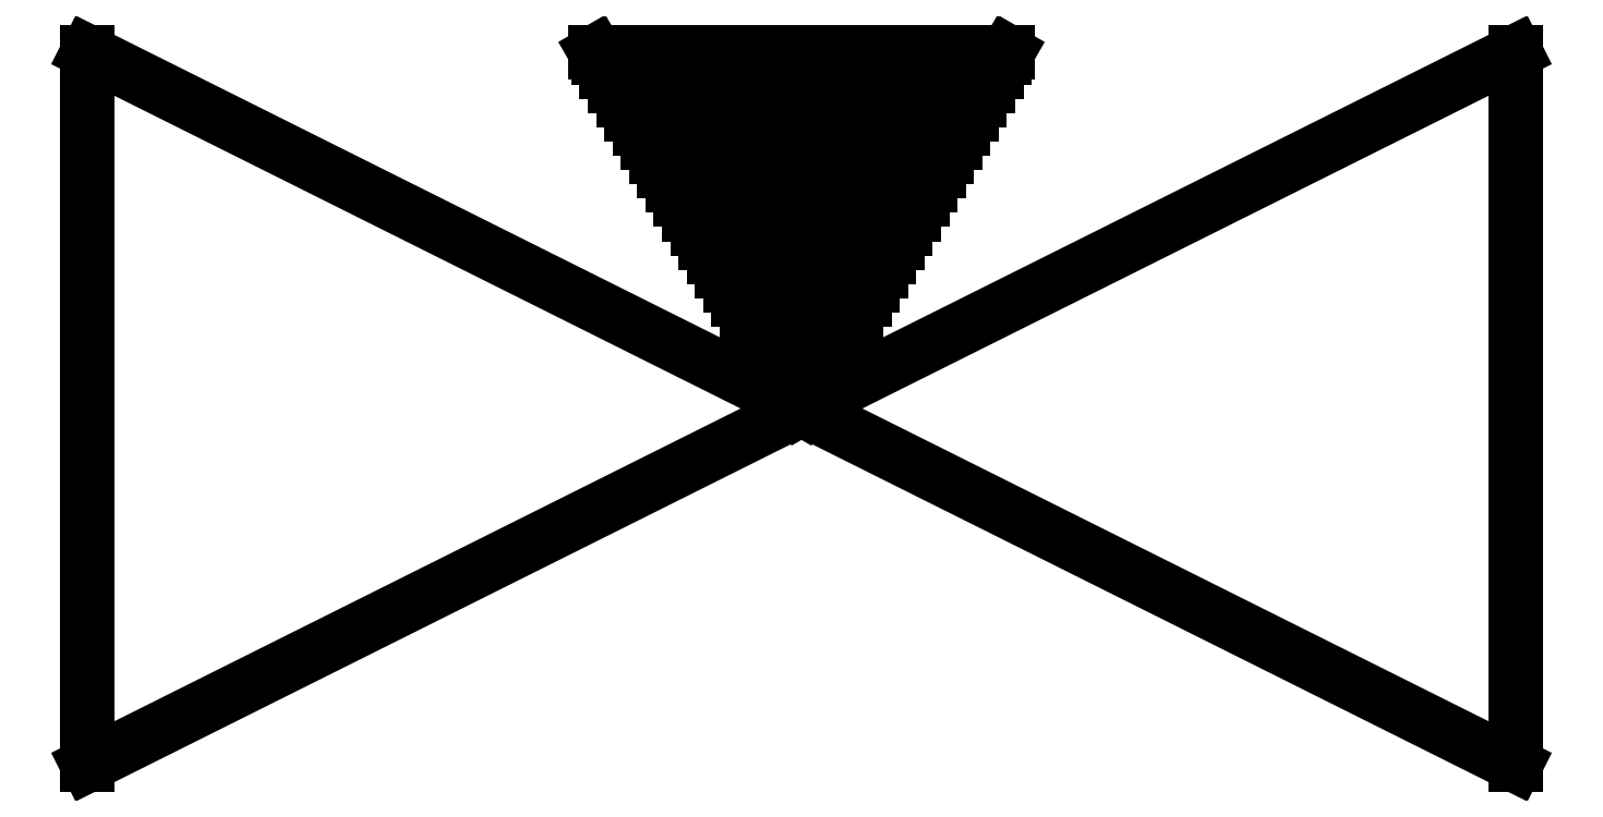
<metadata>
{"format":"dxf","ext":"dxf","renderer":"ezdxf+matplotlib","layout":"modelspace","background":"white","min_lineweight":24,"dpi":150}
</metadata>
<code>
0
SECTION
2
ENTITIES
0
LINE
8
0
10
0
20
0
11
10
21
5
0
LINE
8
0
10
10
20
0
11
0
21
5
0
LINE
8
0
10
0
20
0
11
0
21
5
0
LINE
8
0
10
10
20
5
11
10
21
0
0
LINE
8
0
10
3.557
20
5
11
6.443
21
5
0
LINE
8
0
10
5
20
2.5
11
3.557
21
5
0
LINE
8
0
10
5
20
2.5
11
6.443
21
5
0
LINE
8
0
10
3.578
20
4.963
11
6.422
21
4.963
0
LINE
8
0
10
3.636
20
4.863
11
6.364
21
4.863
0
LINE
8
0
10
3.693
20
4.763
11
6.307
21
4.763
0
LINE
8
0
10
3.751
20
4.663
11
6.249
21
4.663
0
LINE
8
0
10
3.809
20
4.563
11
6.191
21
4.563
0
LINE
8
0
10
3.867
20
4.463
11
6.133
21
4.463
0
LINE
8
0
10
3.924
20
4.363
11
6.076
21
4.363
0
LINE
8
0
10
3.982
20
4.263
11
6.018
21
4.263
0
LINE
8
0
10
4.04
20
4.163
11
5.96
21
4.163
0
LINE
8
0
10
4.097
20
4.063
11
5.903
21
4.063
0
LINE
8
0
10
4.155
20
3.963
11
5.845
21
3.963
0
LINE
8
0
10
4.213
20
3.863
11
5.787
21
3.863
0
LINE
8
0
10
4.271
20
3.763
11
5.729
21
3.763
0
LINE
8
0
10
4.328
20
3.663
11
5.672
21
3.663
0
LINE
8
0
10
4.386
20
3.563
11
5.614
21
3.563
0
LINE
8
0
10
4.444
20
3.463
11
5.556
21
3.463
0
LINE
8
0
10
4.502
20
3.363
11
5.498
21
3.363
0
LINE
8
0
10
4.559
20
3.263
11
5.441
21
3.263
0
LINE
8
0
10
4.617
20
3.163
11
5.383
21
3.163
0
LINE
8
0
10
4.675
20
3.063
11
5.325
21
3.063
0
LINE
8
0
10
4.733
20
2.963
11
5.267
21
2.963
0
LINE
8
0
10
4.79
20
2.863
11
5.21
21
2.863
0
LINE
8
0
10
4.848
20
2.763
11
5.152
21
2.763
0
LINE
8
0
10
4.906
20
2.663
11
5.094
21
2.663
0
LINE
8
0
10
4.963
20
2.563
11
5.037
21
2.563
0
ENDSEC
0
EOF

</code>
